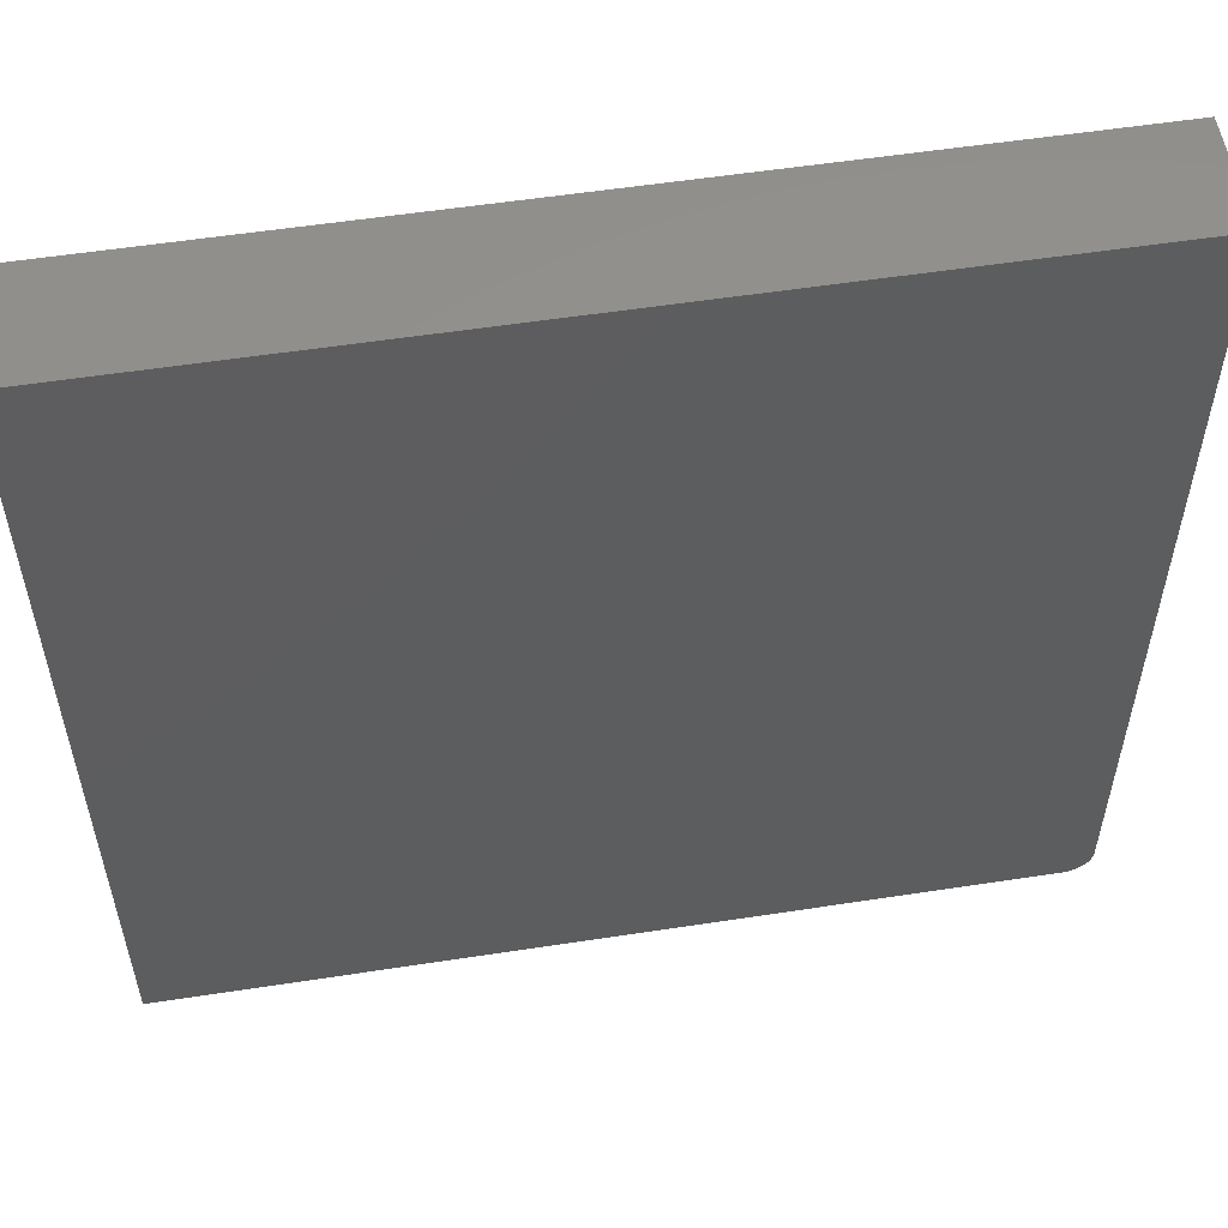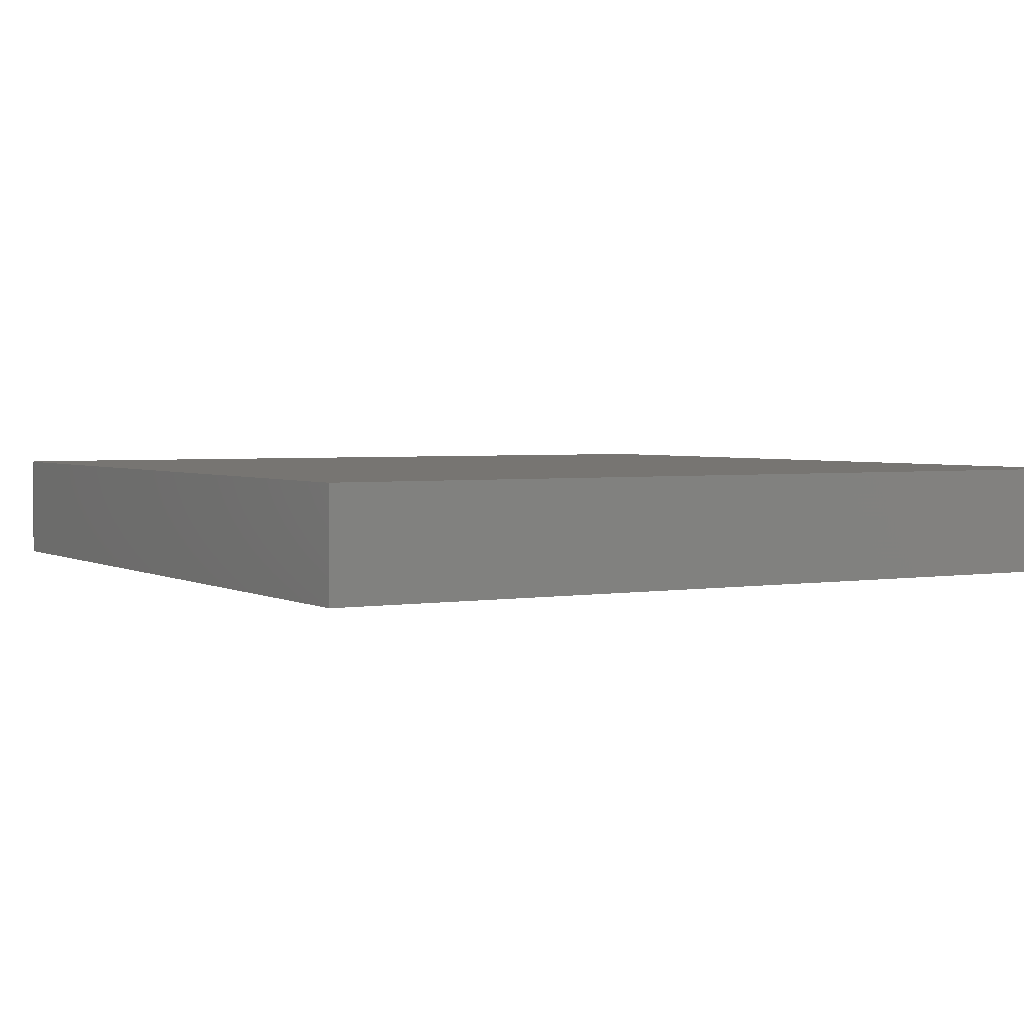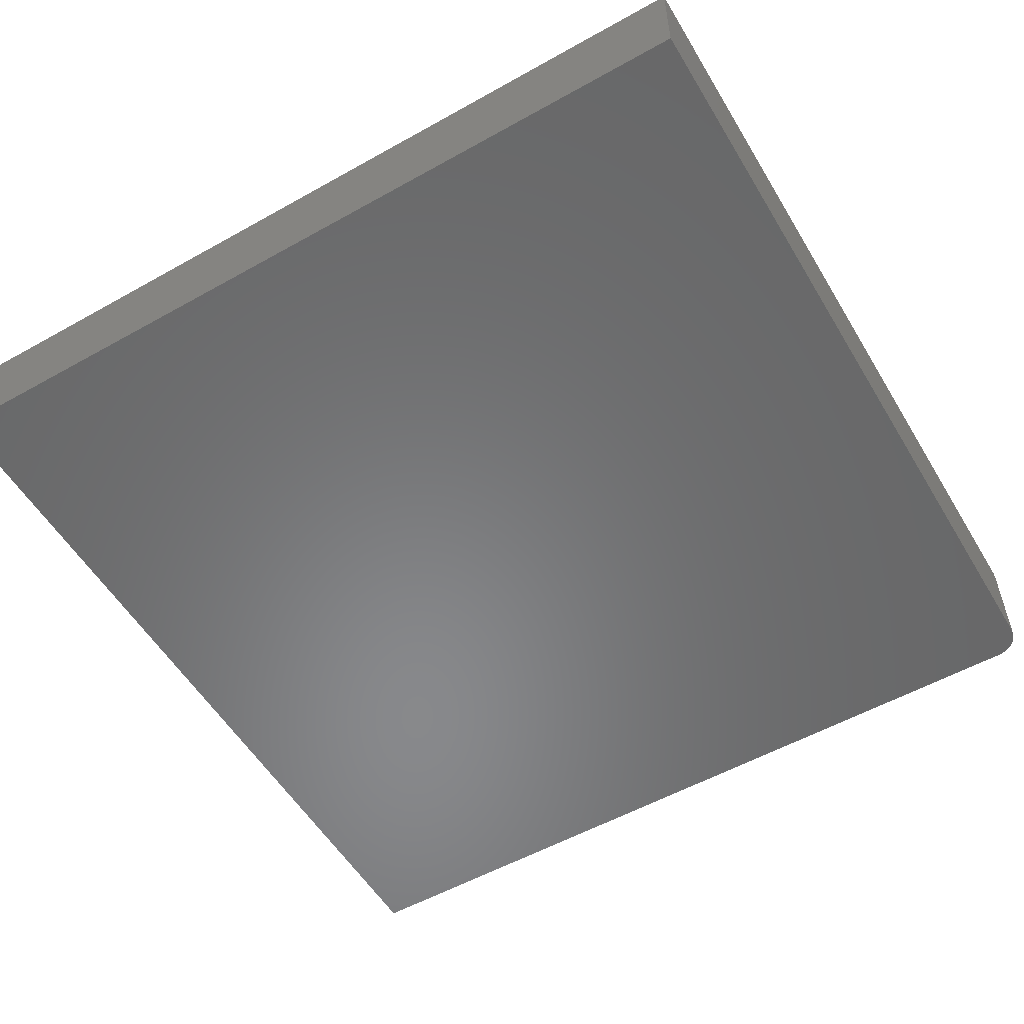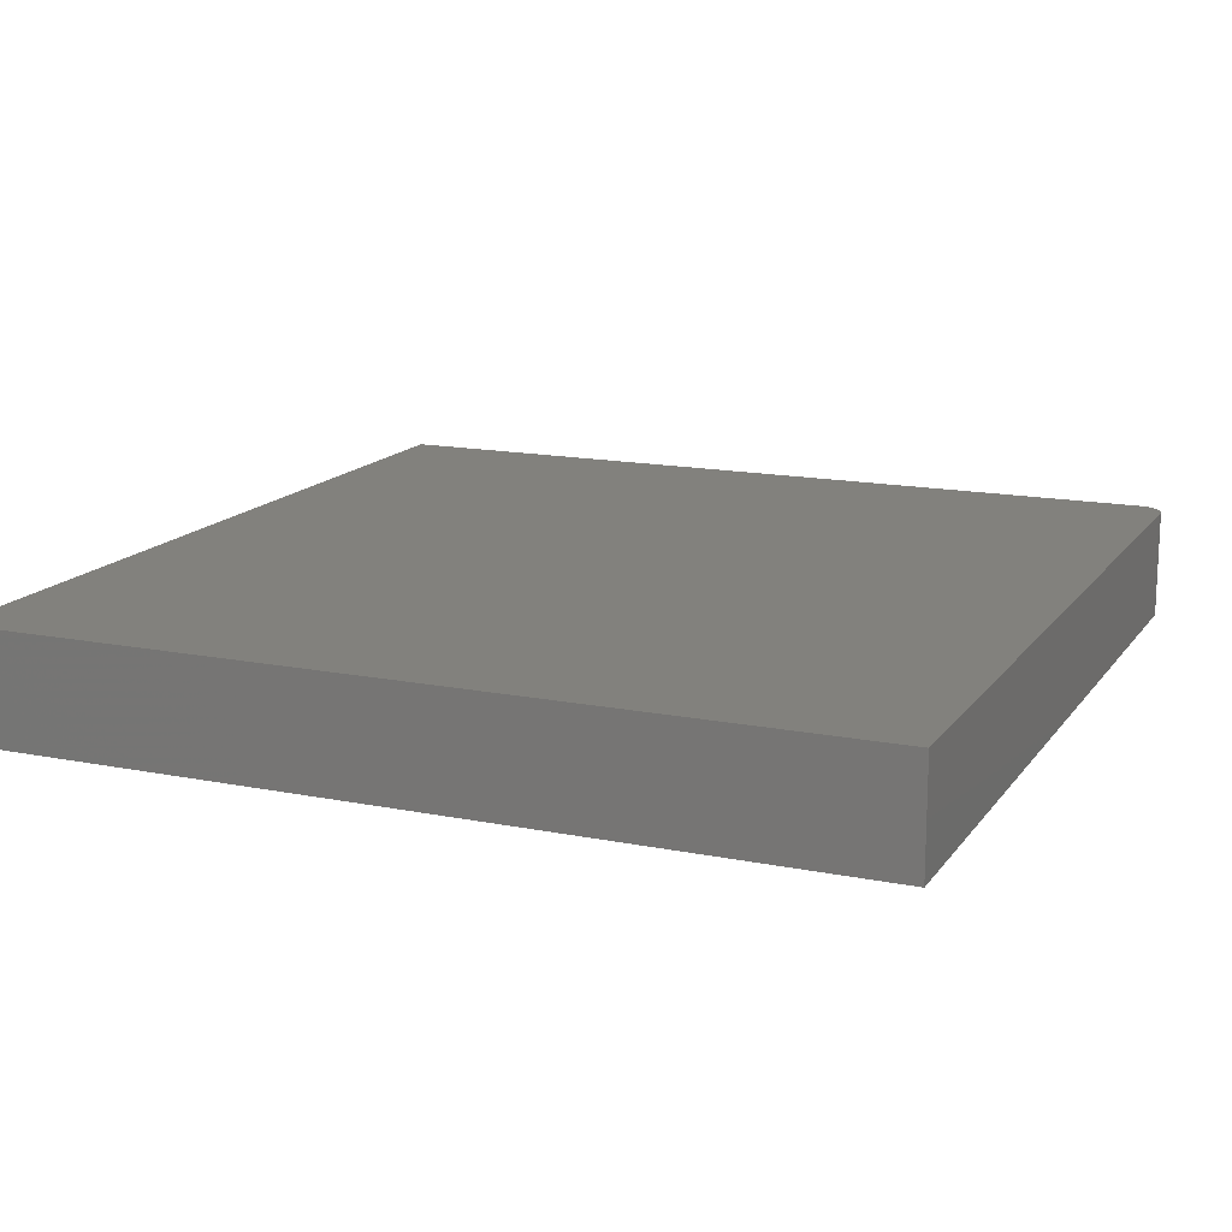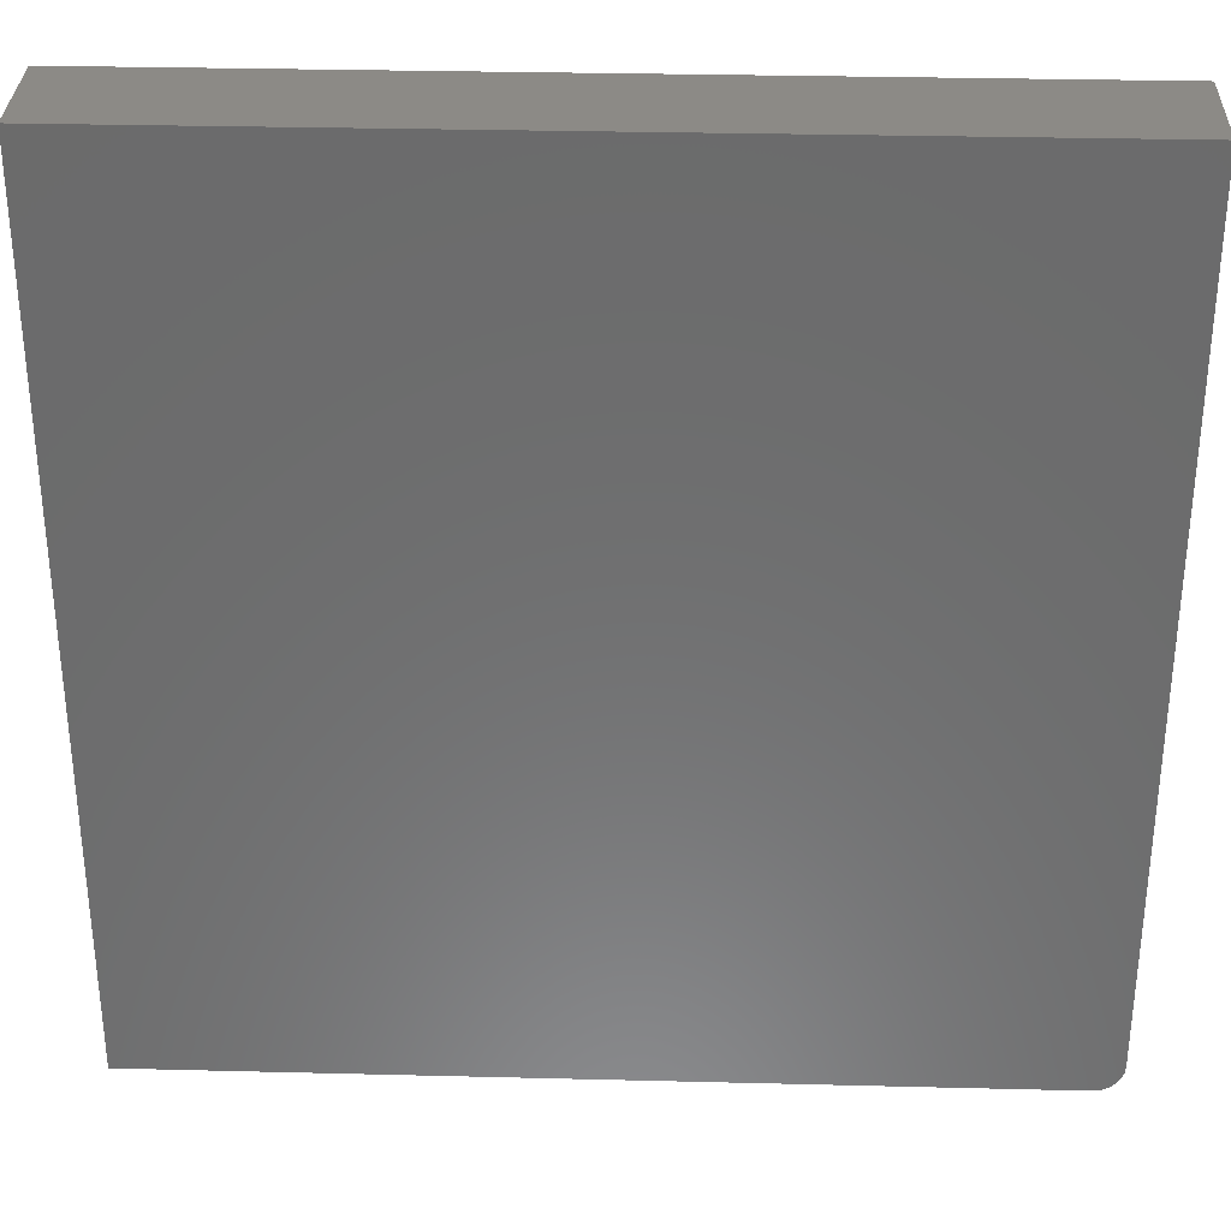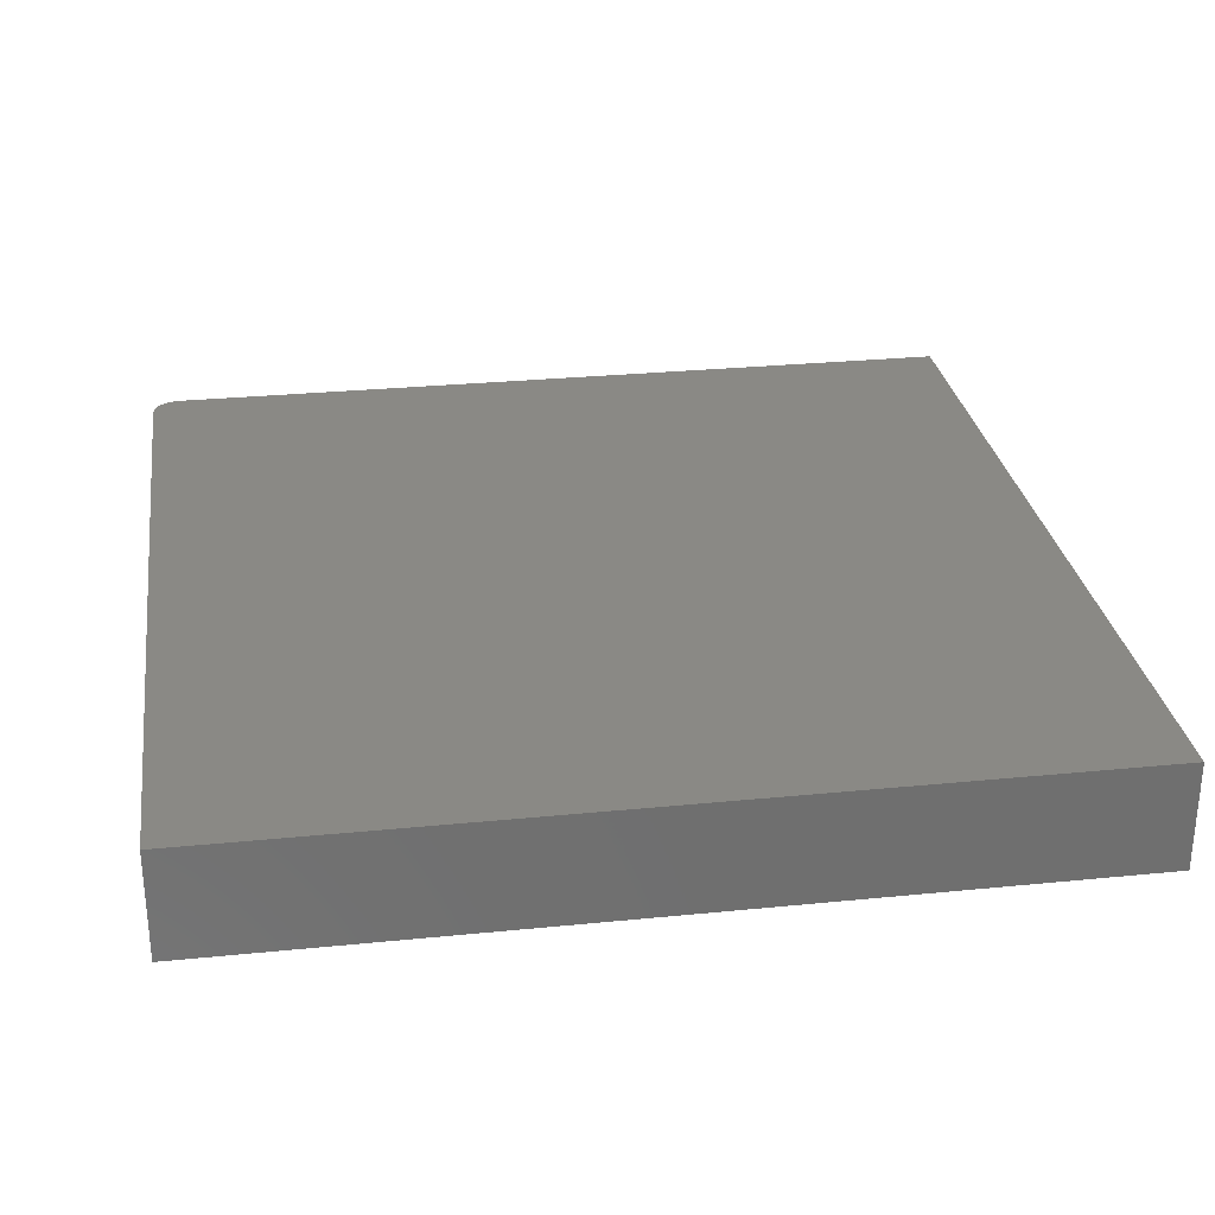
<metadata>
{"format":"stl","ext":"stl","renderer":"f3d","projection":"perspective","resolution":1024,"background":"white","views":[{"elev":55.4,"azim":170.8,"up":"+Y"},{"elev":2.8,"azim":59.9,"up":"+Z"},{"elev":-55.0,"azim":-149.4,"up":"+Z"},{"elev":15.1,"azim":-156.8,"up":"+Z"},{"elev":32.0,"azim":-178.0,"up":"+Y"},{"elev":28.7,"azim":81.5,"up":"+Z"}]}
</metadata>
<code>
# stl→obj: 24 verts, 44 faces
v -0.7363 -0.7363 0.09375
v -0.7464 -0.7211 0.09375
v -0.7421 -0.7292 0.09375
v 0.75 0.75 0.09375
v -0.75 0.75 0.09375
v -0.75 -0.7031 0.09375
v -0.7491 -0.7123 0.09375
v 0.75 -0.75 0.09375
v -0.7292 -0.7421 0.09375
v -0.7211 -0.7464 0.09375
v -0.7123 -0.7491 0.09375
v -0.7031 -0.75 0.09375
v -0.7421 -0.7292 -0.09375
v -0.7464 -0.7211 -0.09375
v -0.7363 -0.7363 -0.09375
v 0.75 0.75 -0.09375
v 0.75 -0.75 -0.09375
v -0.7491 -0.7123 -0.09375
v -0.75 -0.7031 -0.09375
v -0.75 0.75 -0.09375
v -0.7031 -0.75 -0.09375
v -0.7123 -0.7491 -0.09375
v -0.7211 -0.7464 -0.09375
v -0.7292 -0.7421 -0.09375
f 1 2 3
f 4 5 6
f 4 6 7
f 4 7 8
f 7 2 1
f 7 1 9
f 7 9 10
f 7 10 11
f 7 11 12
f 7 12 8
f 13 14 15
f 16 17 18
f 16 18 19
f 16 19 20
f 18 17 21
f 18 21 22
f 18 22 23
f 18 23 24
f 18 24 15
f 18 15 14
f 5 20 6
f 6 20 19
f 12 21 8
f 8 21 17
f 21 12 22
f 22 12 11
f 22 11 23
f 23 11 10
f 23 10 24
f 24 10 9
f 24 9 15
f 15 9 1
f 15 1 13
f 13 1 3
f 13 3 14
f 14 3 2
f 14 2 18
f 18 2 7
f 18 7 19
f 19 7 6
f 4 16 5
f 5 16 20
f 8 17 4
f 4 17 16

</code>
